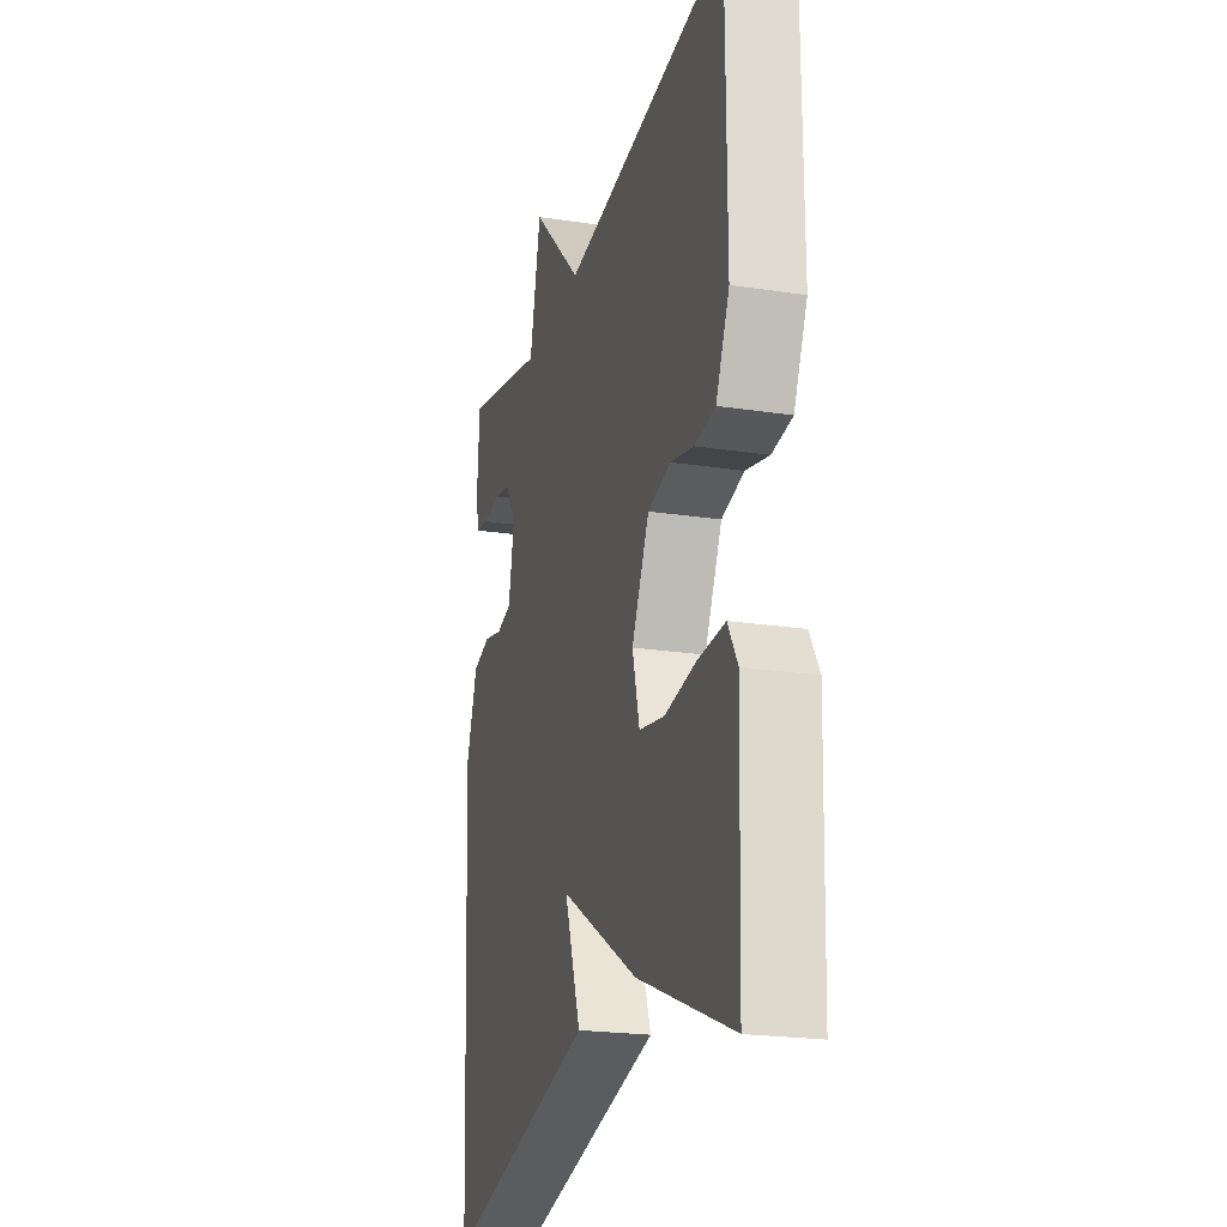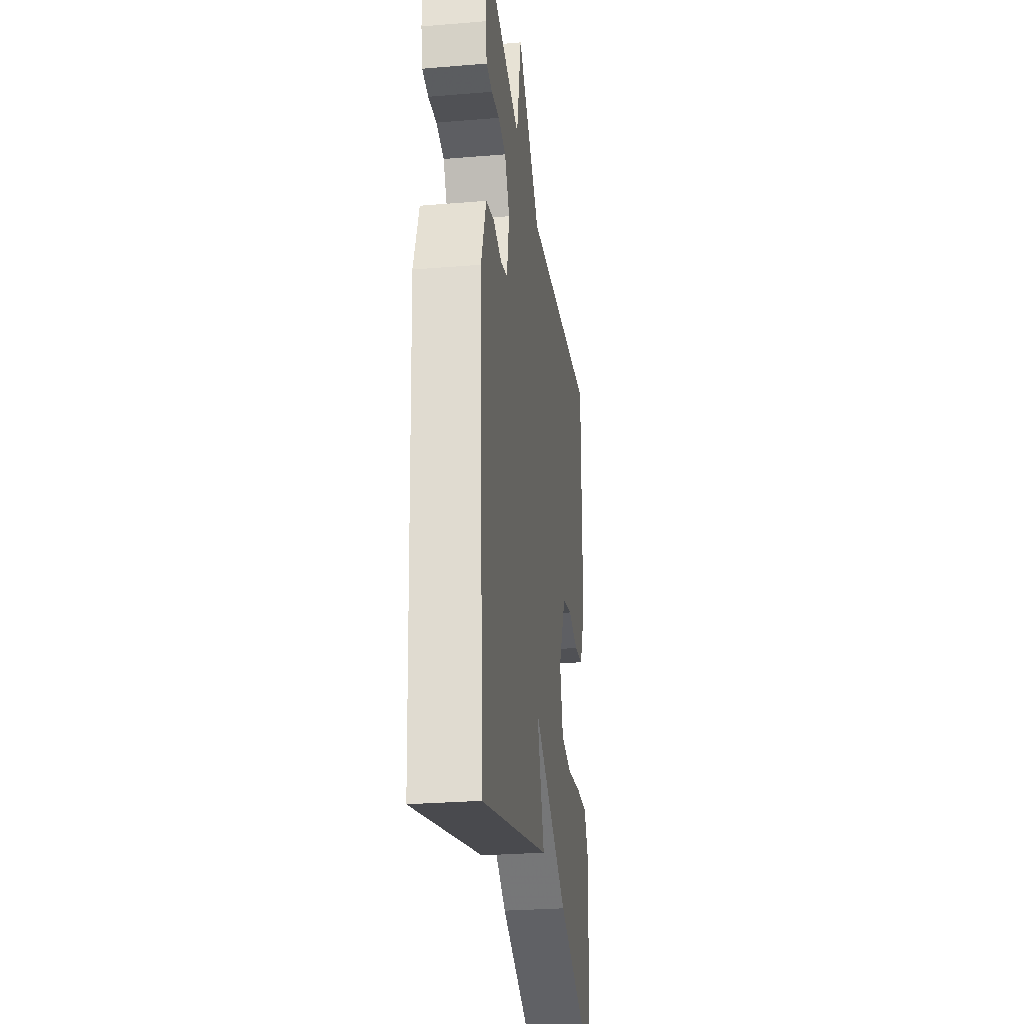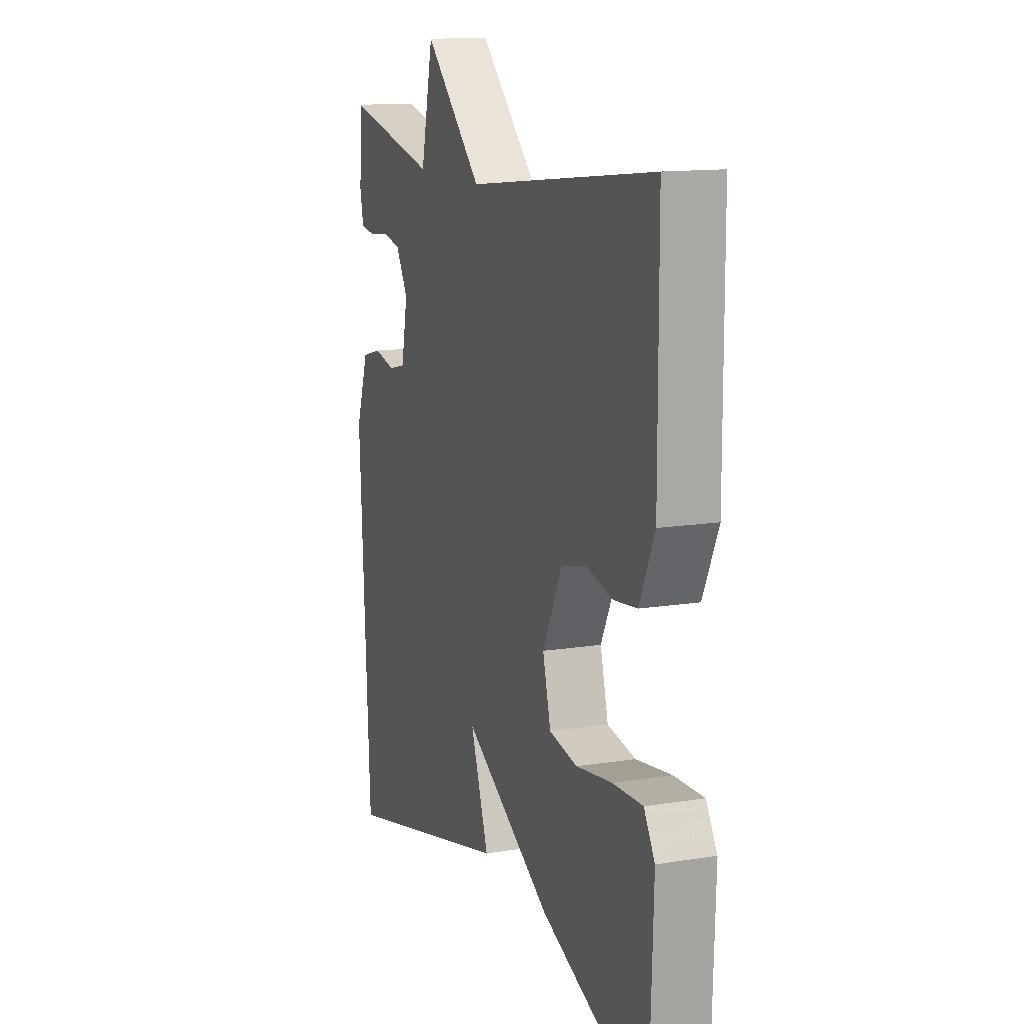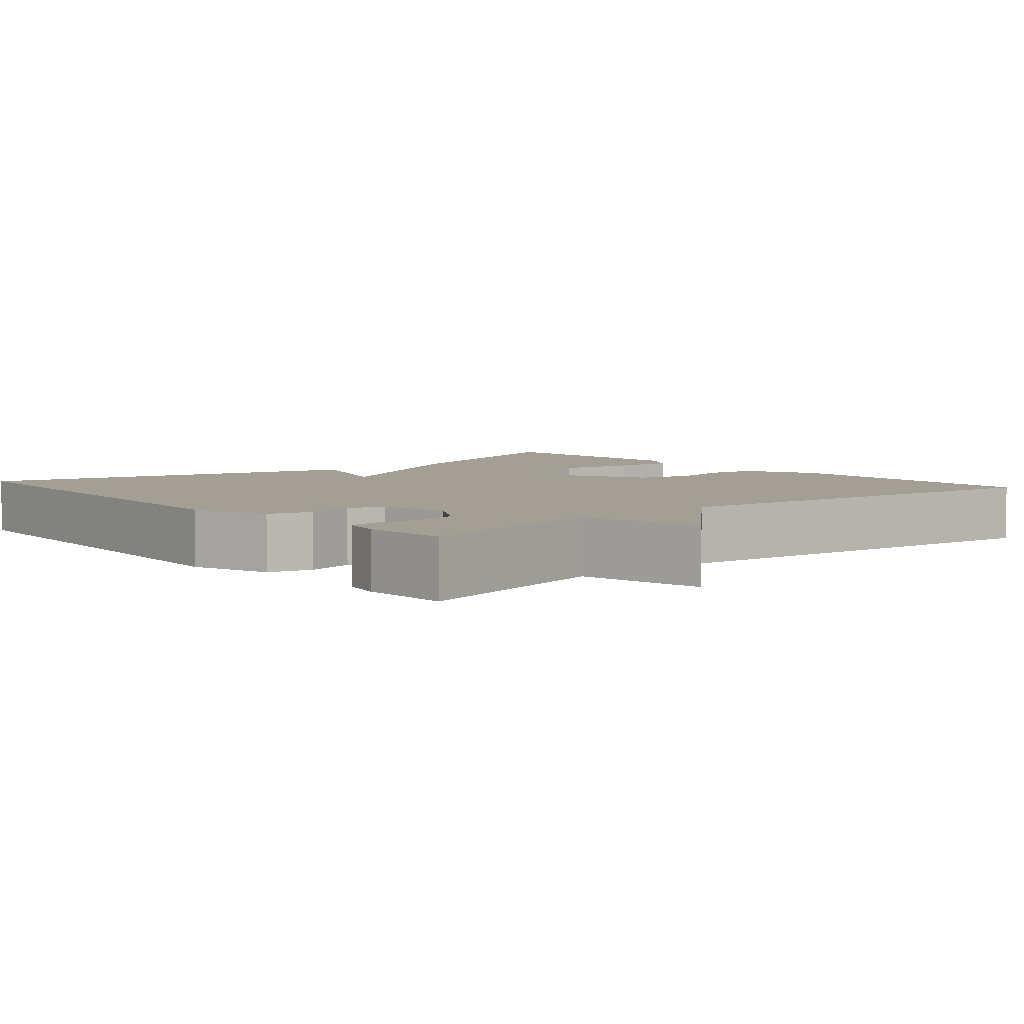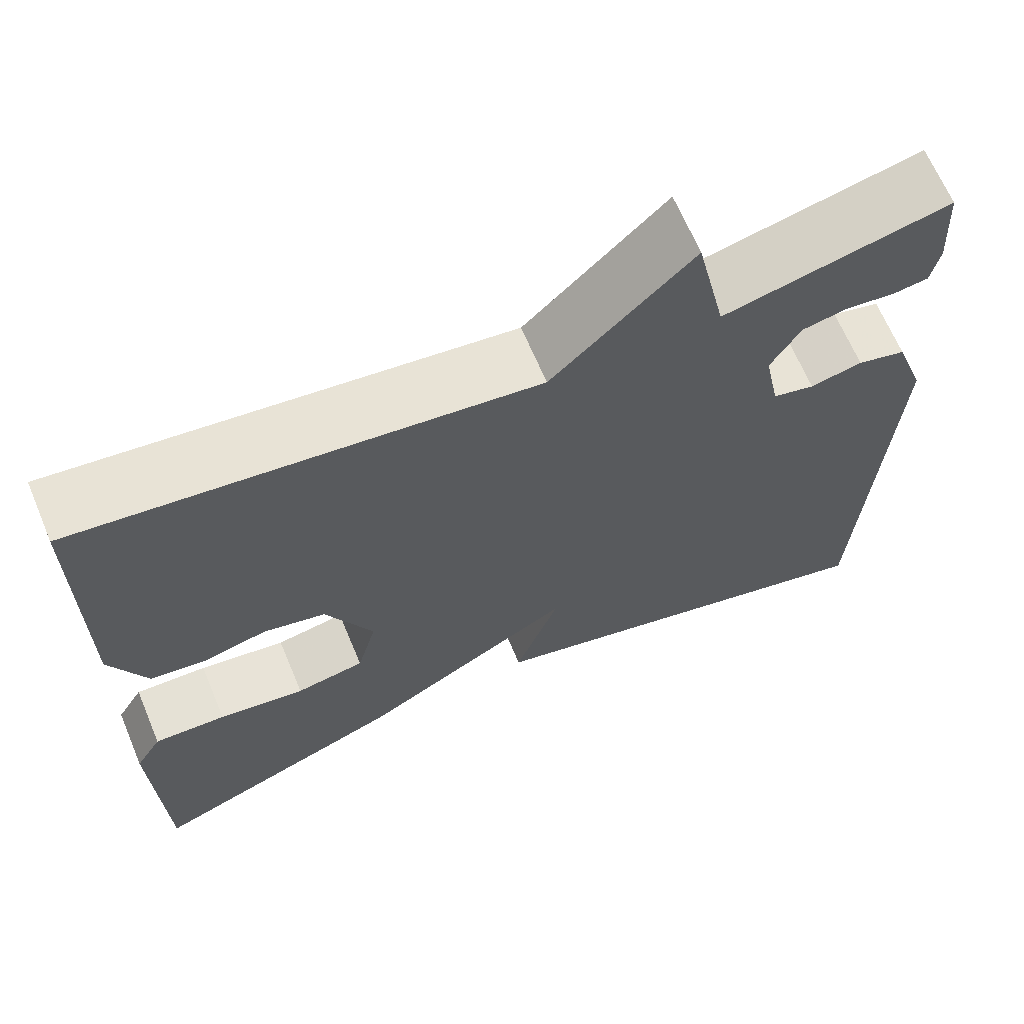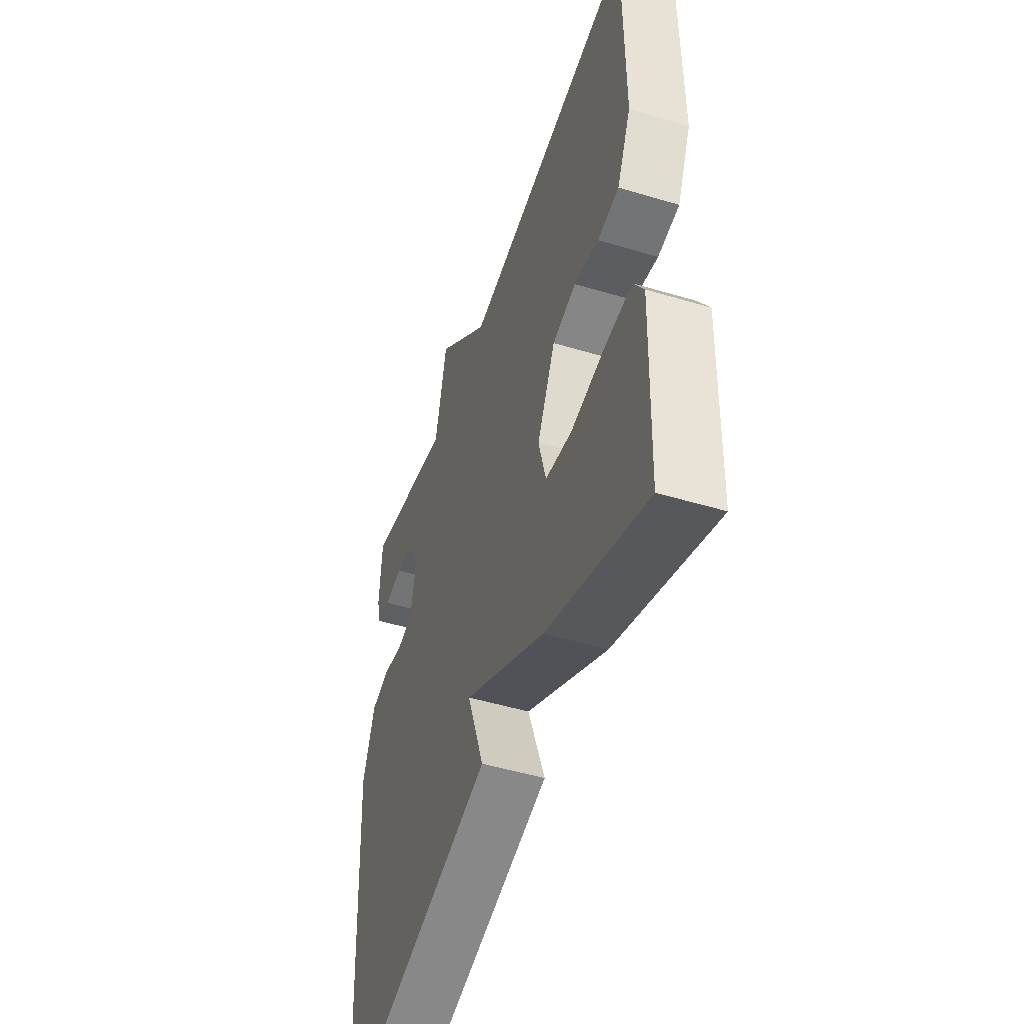
<metadata>
{"format":"obj","ext":"obj","renderer":"f3d","projection":"perspective","resolution":1024,"background":"white","views":[{"elev":-21.8,"azim":75.0,"up":"+Z"},{"elev":-27.2,"azim":-82.7,"up":"+Z"},{"elev":13.3,"azim":69.9,"up":"+Z"},{"elev":5.3,"azim":-40.6,"up":"+Y"},{"elev":66.3,"azim":157.2,"up":"+Z"},{"elev":-49.3,"azim":71.6,"up":"+Z"}]}
</metadata>
<code>
v 0.5 0.07 -0.5
v 0.195 0.07 -0.378
v -0.057 0.07 -0.23
v -0.005 0.07 -0.378
v -0.5 0.07 -0.5
v -0.53 0.07 0.062
v -0.494 0.07 0.164
v -0.437 0.07 0.179
v -0.376 0.07 0.165
v -0.327 0.07 0.177
v -0.309 0.07 0.269
v -0.344 0.07 0.329
v -0.398 0.07 0.34
v -0.455 0.07 0.333
v -0.497 0.07 0.339
v -0.507 0.07 0.388
v -0.5 0.07 0.5
v -0.235 0.07 0.438
v -0.2 0.07 0.598
v -0.035 0.07 0.438
v 0.5 0.07 0.5
v 0.501 0.07 0.149
v 0.458 0.07 0.055
v 0.392 0.07 0.047
v 0.317 0.07 0.065
v 0.244 0.07 0.048
v 0.188 0.07 -0.065
v 0.211 0.07 -0.153
v 0.292 0.07 -0.168
v 0.394 0.07 -0.153
v 0.479 0.07 -0.15
v 0.51 0.07 -0.202
v 0.5 0 -0.5
v 0.195 0 -0.378
v -0.057 0 -0.23
v -0.005 0 -0.378
v -0.5 0 -0.5
v -0.53 0 0.062
v -0.494 0 0.164
v -0.437 0 0.179
v -0.376 0 0.165
v -0.327 0 0.177
v -0.309 0 0.269
v -0.344 0 0.329
v -0.398 0 0.34
v -0.455 0 0.333
v -0.497 0 0.339
v -0.507 0 0.388
v -0.5 0 0.5
v -0.235 0 0.438
v -0.2 0 0.598
v -0.035 0 0.438
v 0.5 0 0.5
v 0.501 0 0.149
v 0.458 0 0.055
v 0.392 0 0.047
v 0.317 0 0.065
v 0.244 0 0.048
v 0.188 0 -0.065
v 0.211 0 -0.153
v 0.292 0 -0.168
v 0.394 0 -0.153
v 0.479 0 -0.15
v 0.51 0 -0.202
f 1 2 3
f 32 1 3
f 31 32 3
f 30 31 3
f 29 30 3
f 28 29 3
f 27 28 3
f 26 27 3
f 23 24 25
f 22 23 25
f 21 22 25
f 20 21 25
f 20 25 26
f 19 20 26
f 18 19 26
f 16 17 18
f 15 16 18
f 14 15 18
f 13 14 18
f 12 13 18
f 11 12 18 26
f 10 11 26 3
f 7 8 9
f 6 7 9
f 5 6 9
f 4 5 9
f 3 4 9
f 3 9 10
f 35 34 33
f 35 33 64
f 35 64 63
f 35 63 62
f 35 62 61
f 35 61 60
f 35 60 59
f 35 59 58
f 57 56 55
f 57 55 54
f 57 54 53
f 57 53 52
f 58 57 52
f 58 52 51
f 58 51 50
f 50 49 48
f 50 48 47
f 50 47 46
f 50 46 45
f 50 45 44
f 58 50 44 43
f 35 58 43 42
f 41 40 39
f 41 39 38
f 41 38 37
f 41 37 36
f 41 36 35
f 42 41 35
f 1 33 34 2
f 2 34 35 3
f 3 35 36 4
f 4 36 37 5
f 5 37 38 6
f 6 38 39 7
f 7 39 40 8
f 8 40 41 9
f 9 41 42 10
f 10 42 43 11
f 11 43 44 12
f 12 44 45 13
f 13 45 46 14
f 14 46 47 15
f 15 47 48 16
f 16 48 49 17
f 17 49 50 18
f 18 50 51 19
f 19 51 52 20
f 20 52 53 21
f 21 53 54 22
f 22 54 55 23
f 23 55 56 24
f 24 56 57 25
f 25 57 58 26
f 26 58 59 27
f 27 59 60 28
f 28 60 61 29
f 29 61 62 30
f 30 62 63 31
f 31 63 64 32
f 32 64 33 1

</code>
